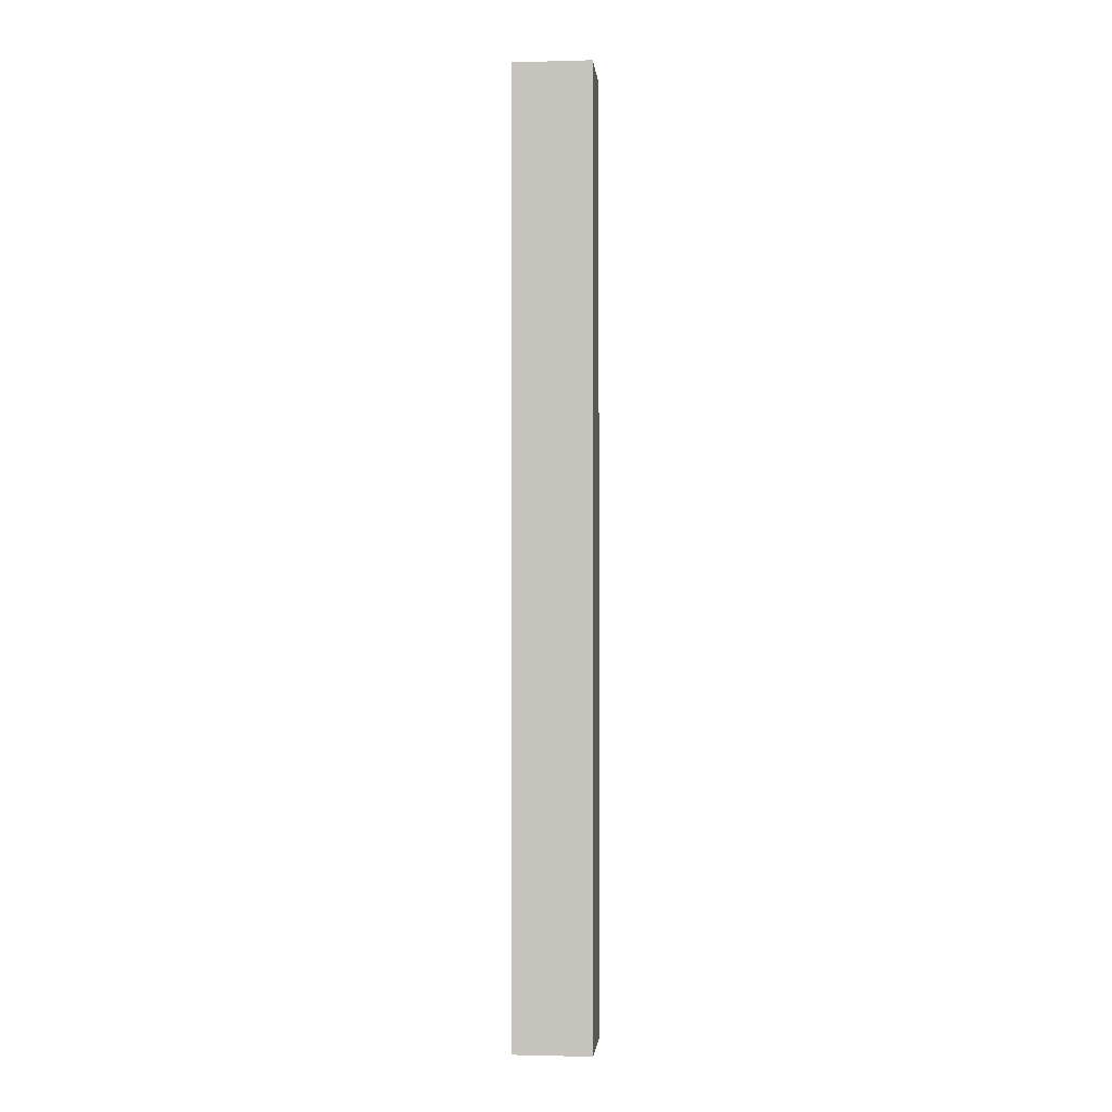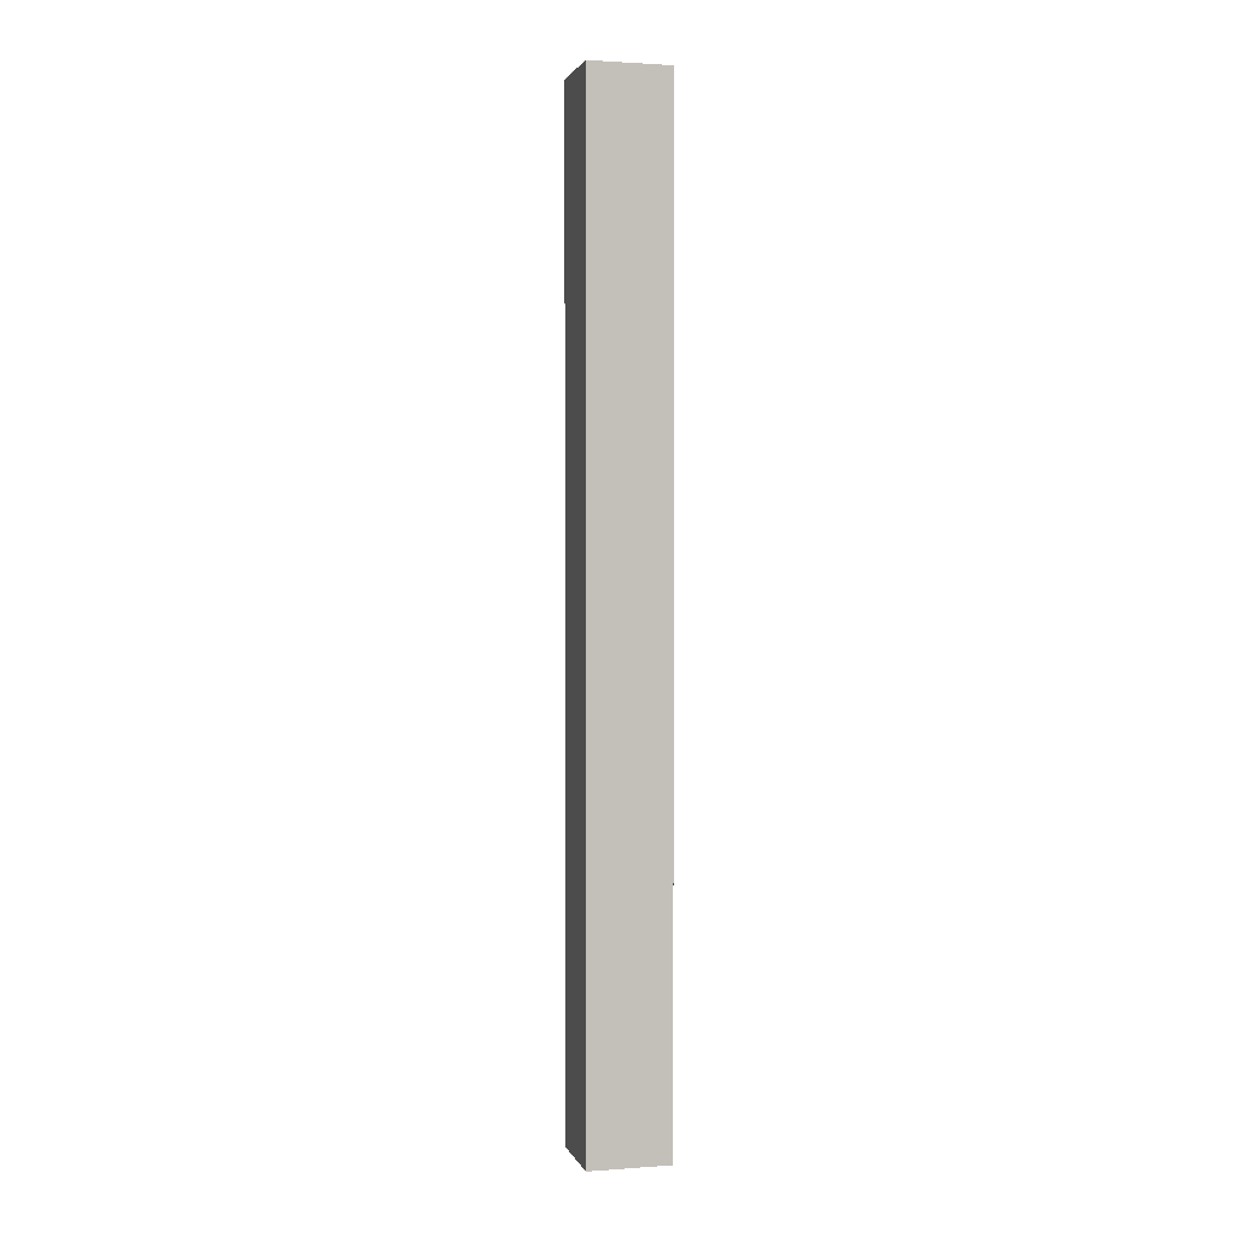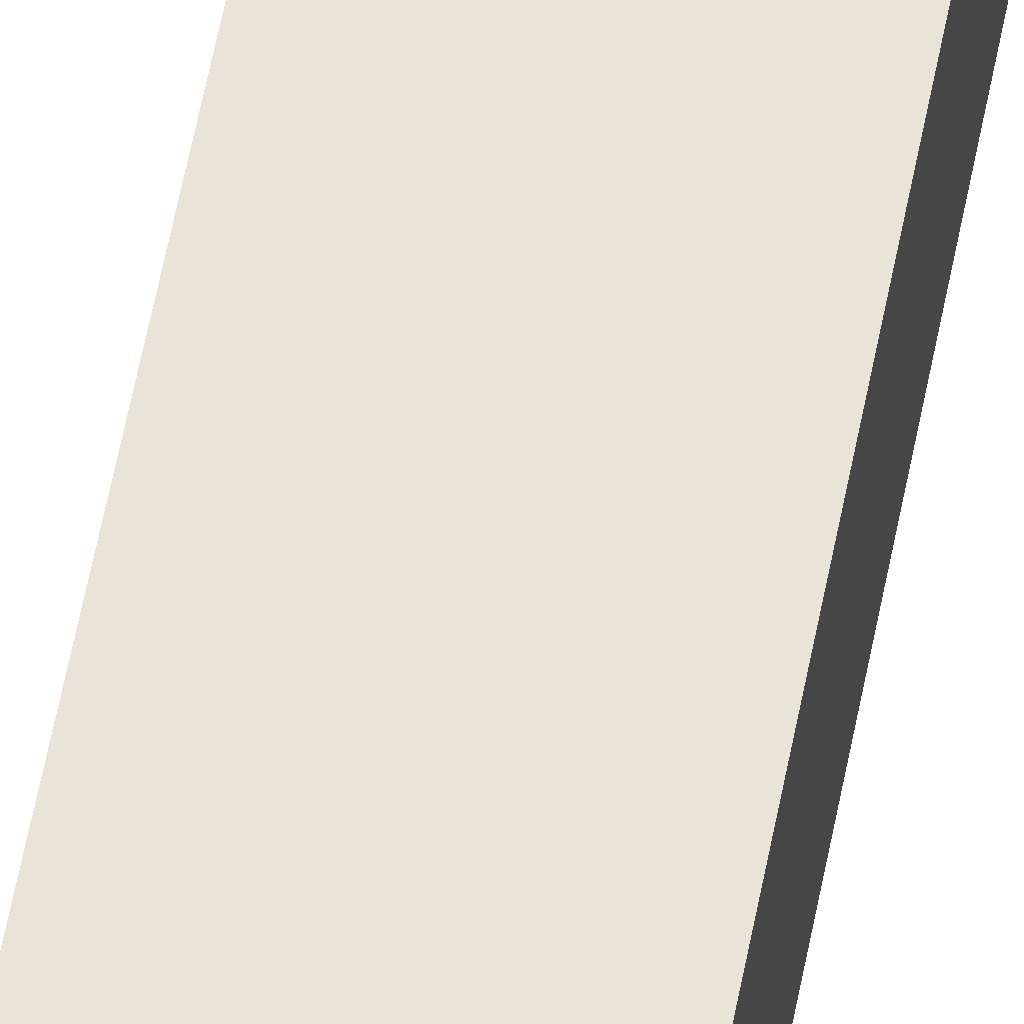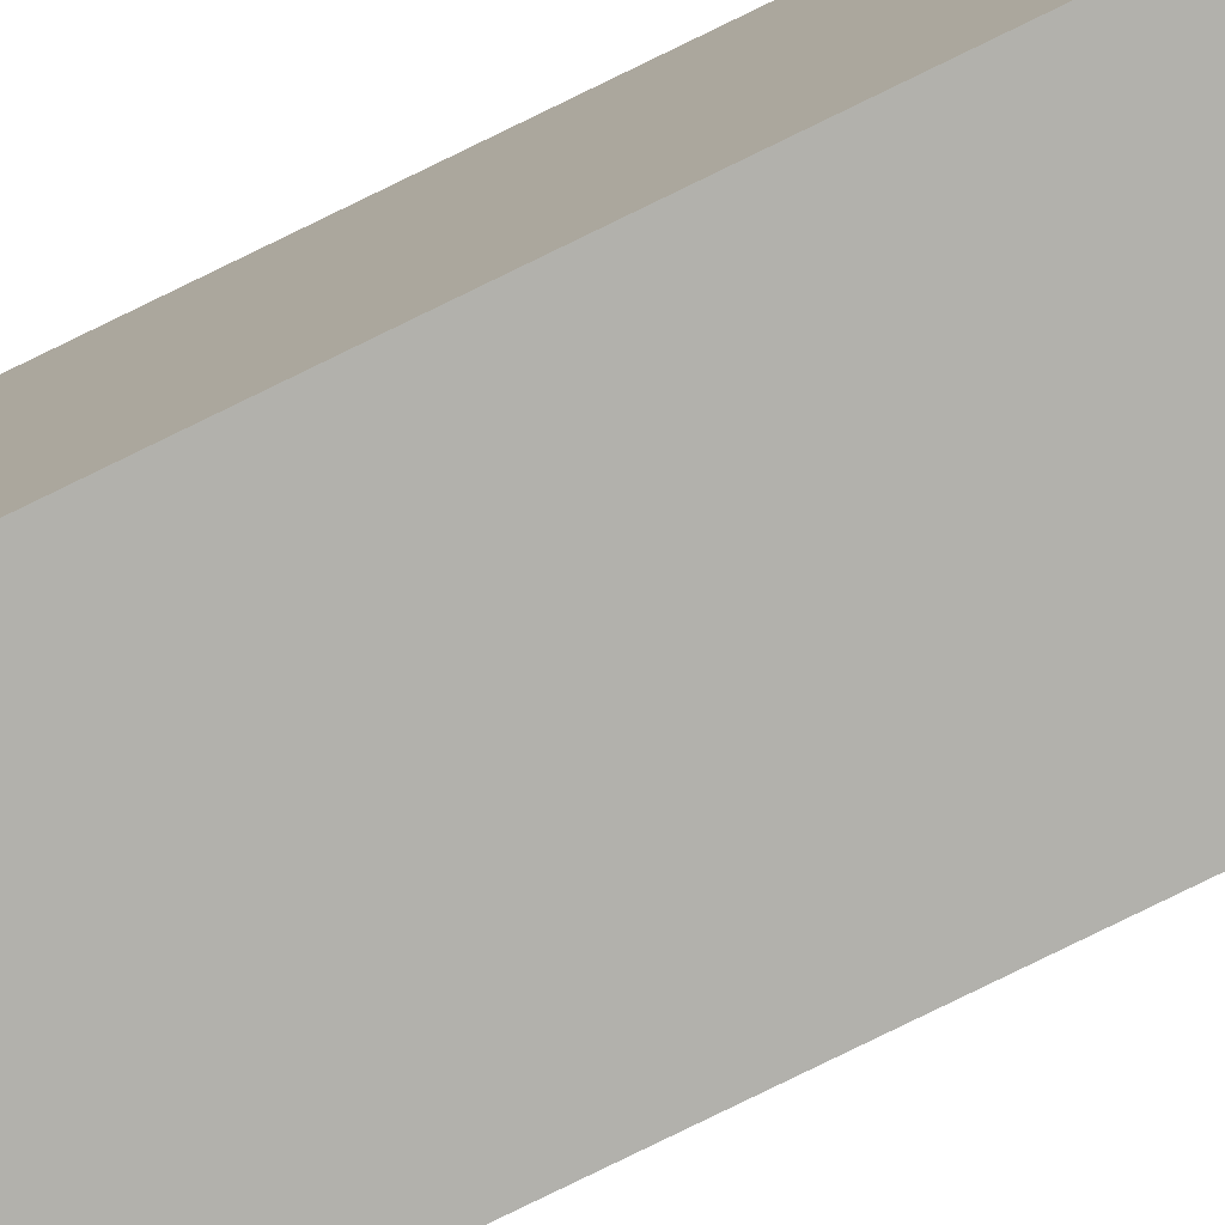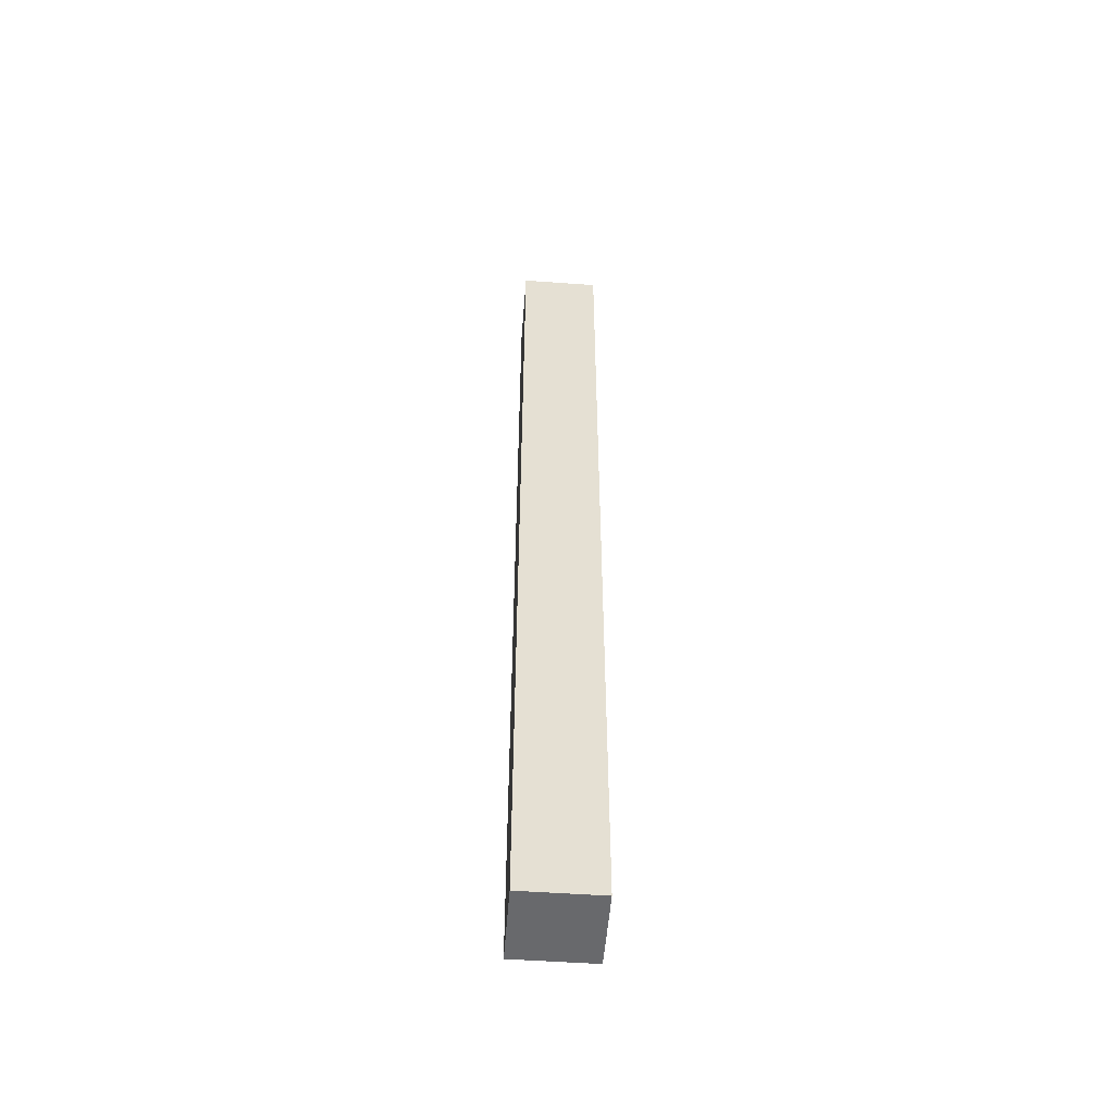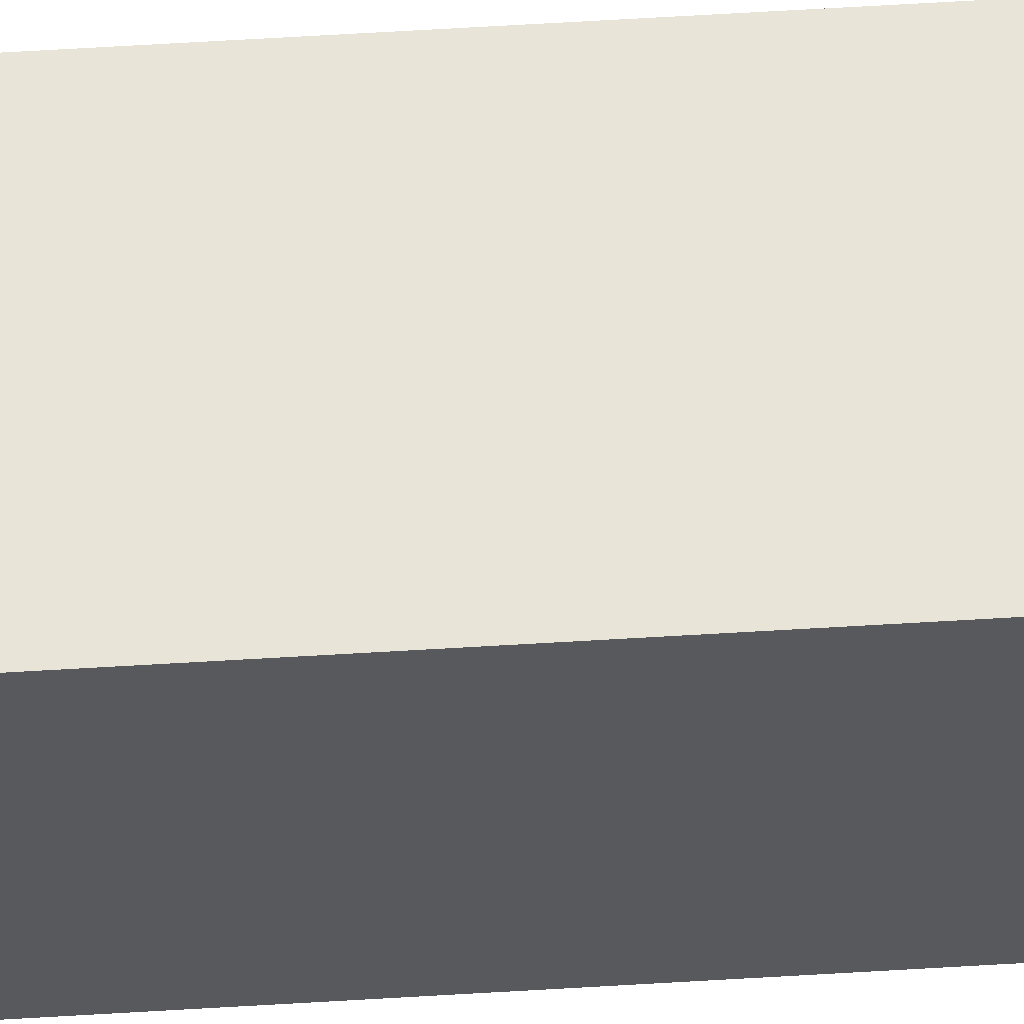
<metadata>
{"format":"obj","ext":"obj","renderer":"f3d","projection":"perspective","resolution":1024,"background":"white","views":[{"elev":-1.6,"azim":5.6,"up":"+Z"},{"elev":1.7,"azim":-14.5,"up":"+Z"},{"elev":61.2,"azim":11.1,"up":"+Y"},{"elev":-78.9,"azim":116.1,"up":"+Y"},{"elev":-52.8,"azim":85.6,"up":"+Z"},{"elev":59.9,"azim":86.4,"up":"+Y"}]}
</metadata>
<code>
o 300762
v -1.216 2.3 8.271
v -1.216 2.3 10.7
v -1.216 2.5 10.7
v -1.216 2.5 8.271
v -1.016 2.3 8.271
v -1.016 2.5 8.271
v -1.016 2.5 10.7
v -1.016 2.3 10.7
f 4 1 3
f 2 3 1
f 7 8 6
f 5 6 8
f 2 1 5
f 5 8 2
f 4 3 6
f 7 6 3
f 2 8 7
f 7 3 2
f 5 1 4
f 4 6 5

</code>
